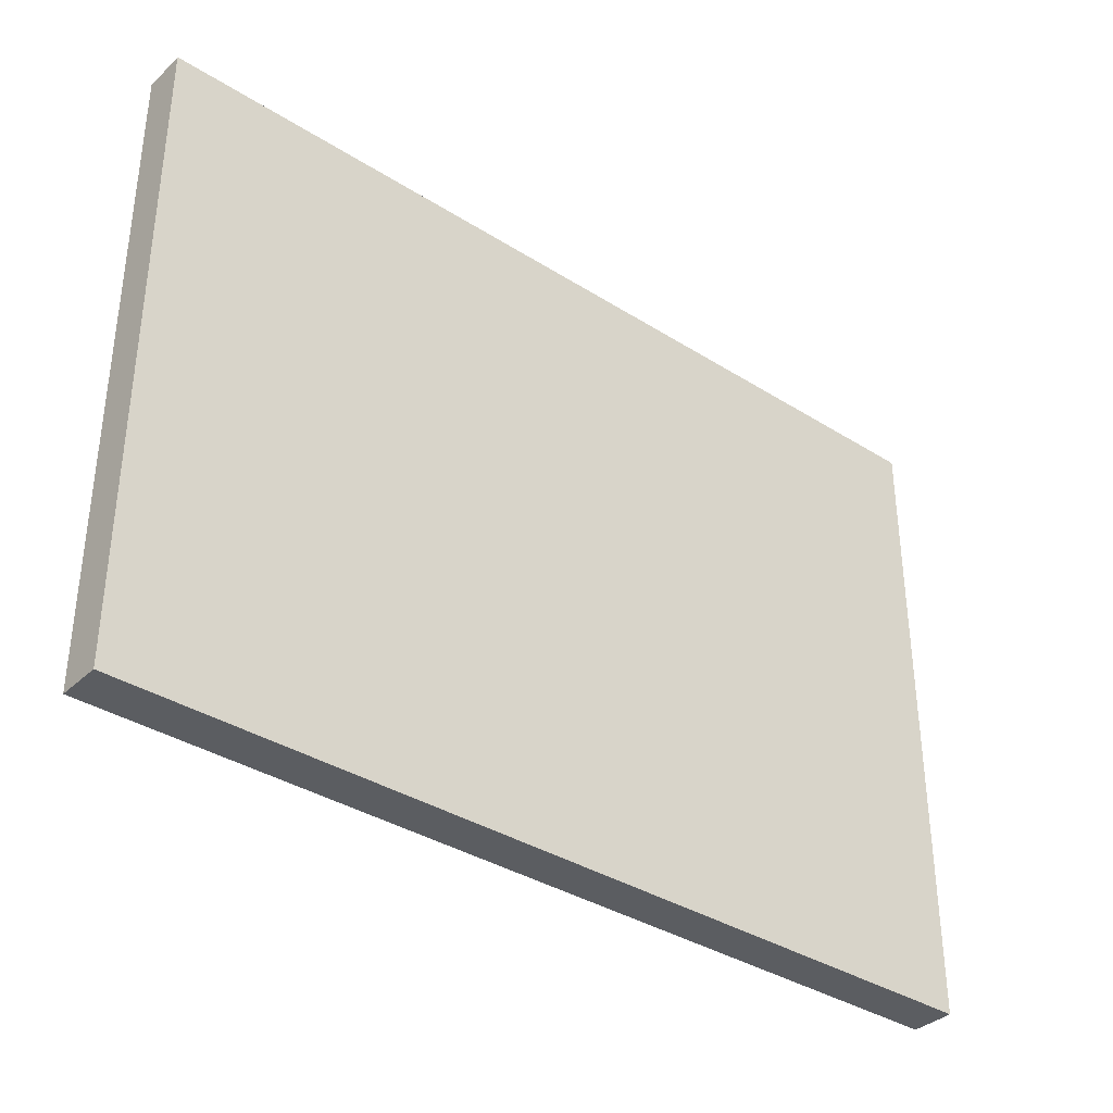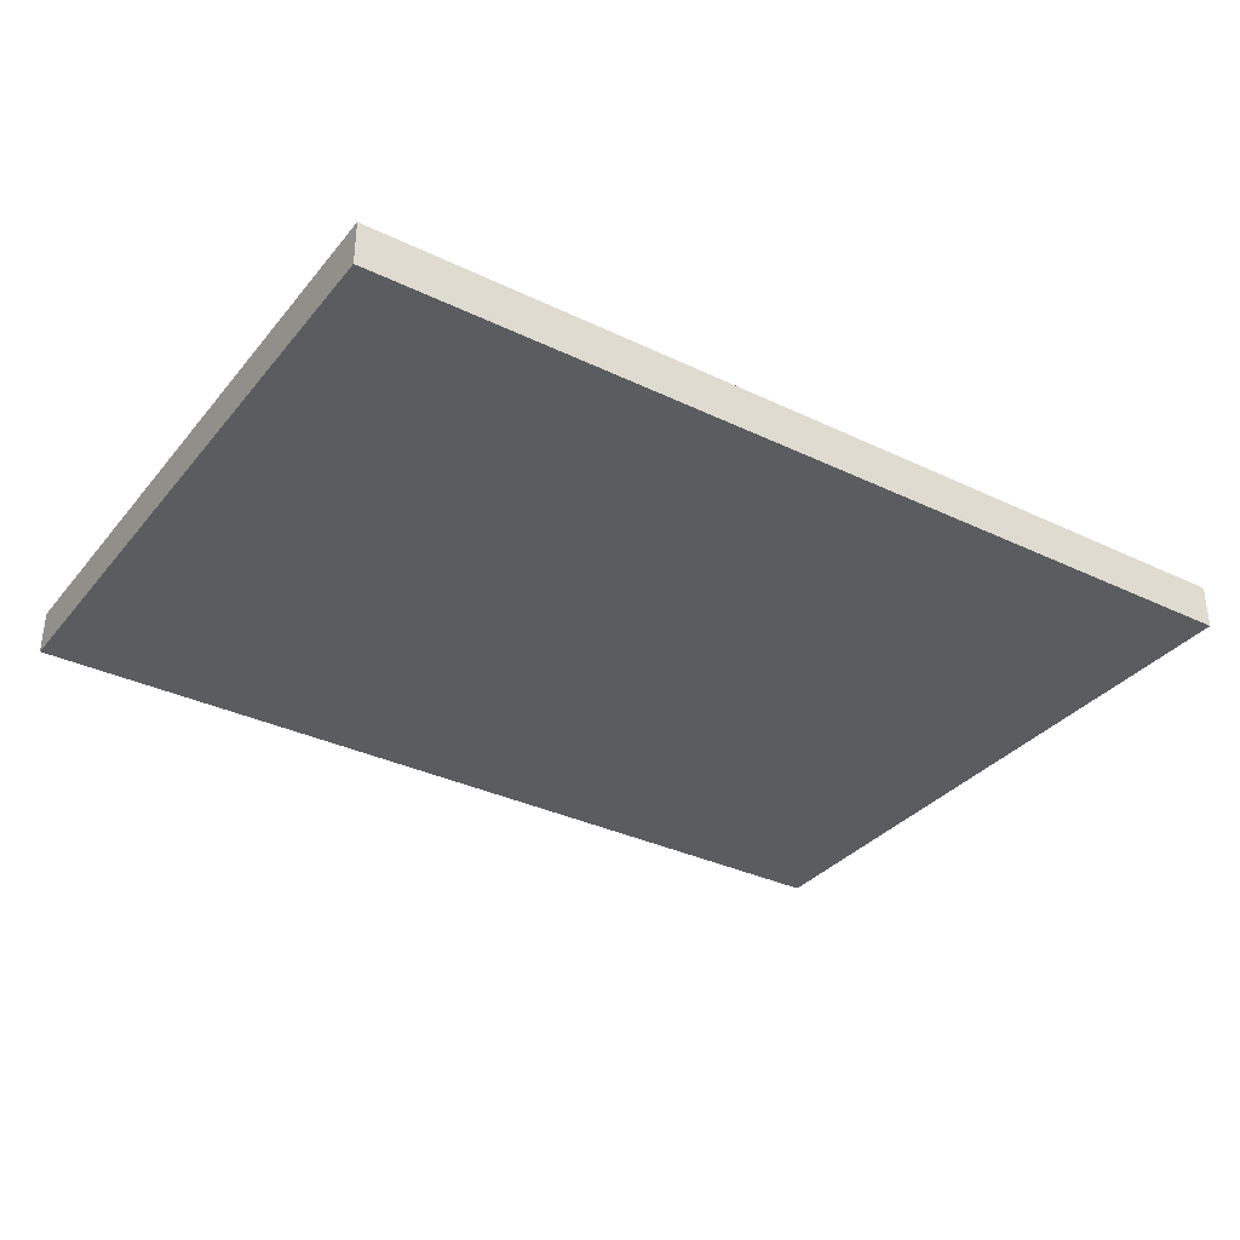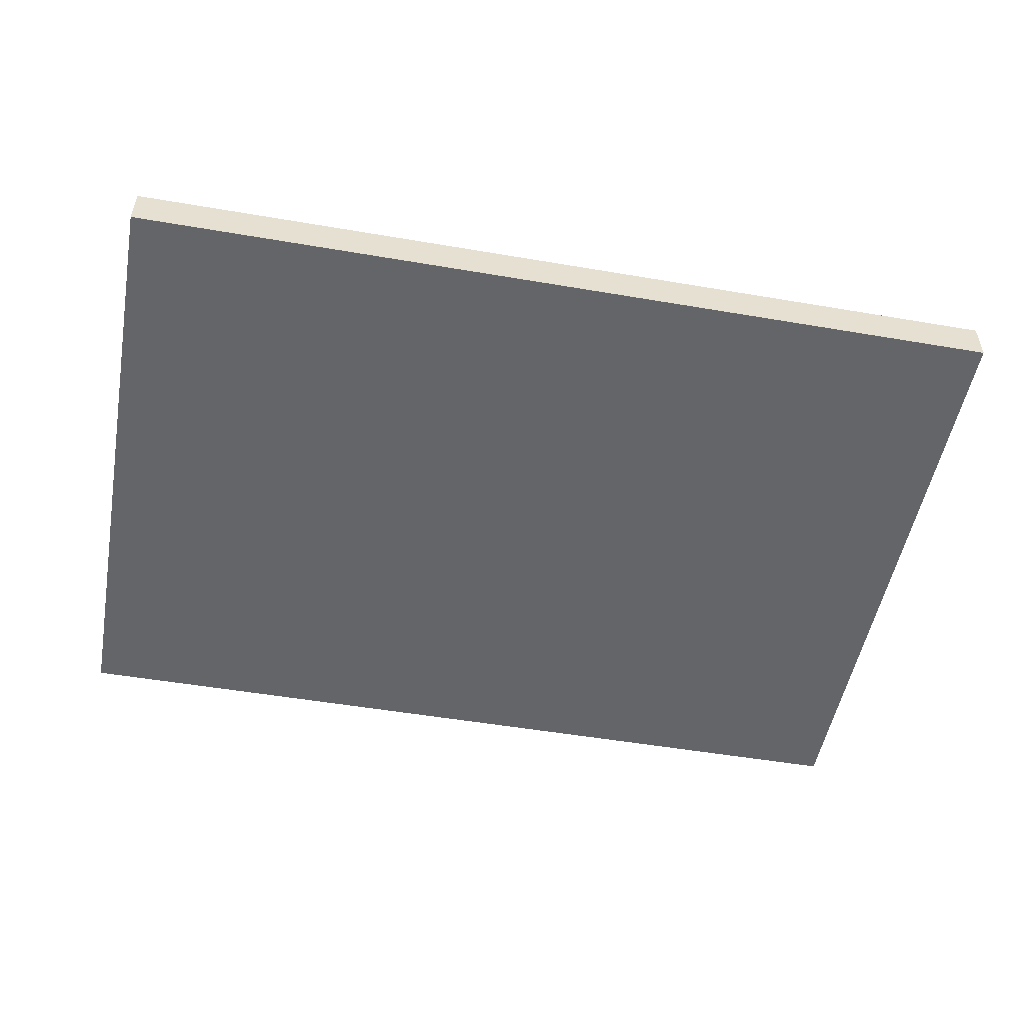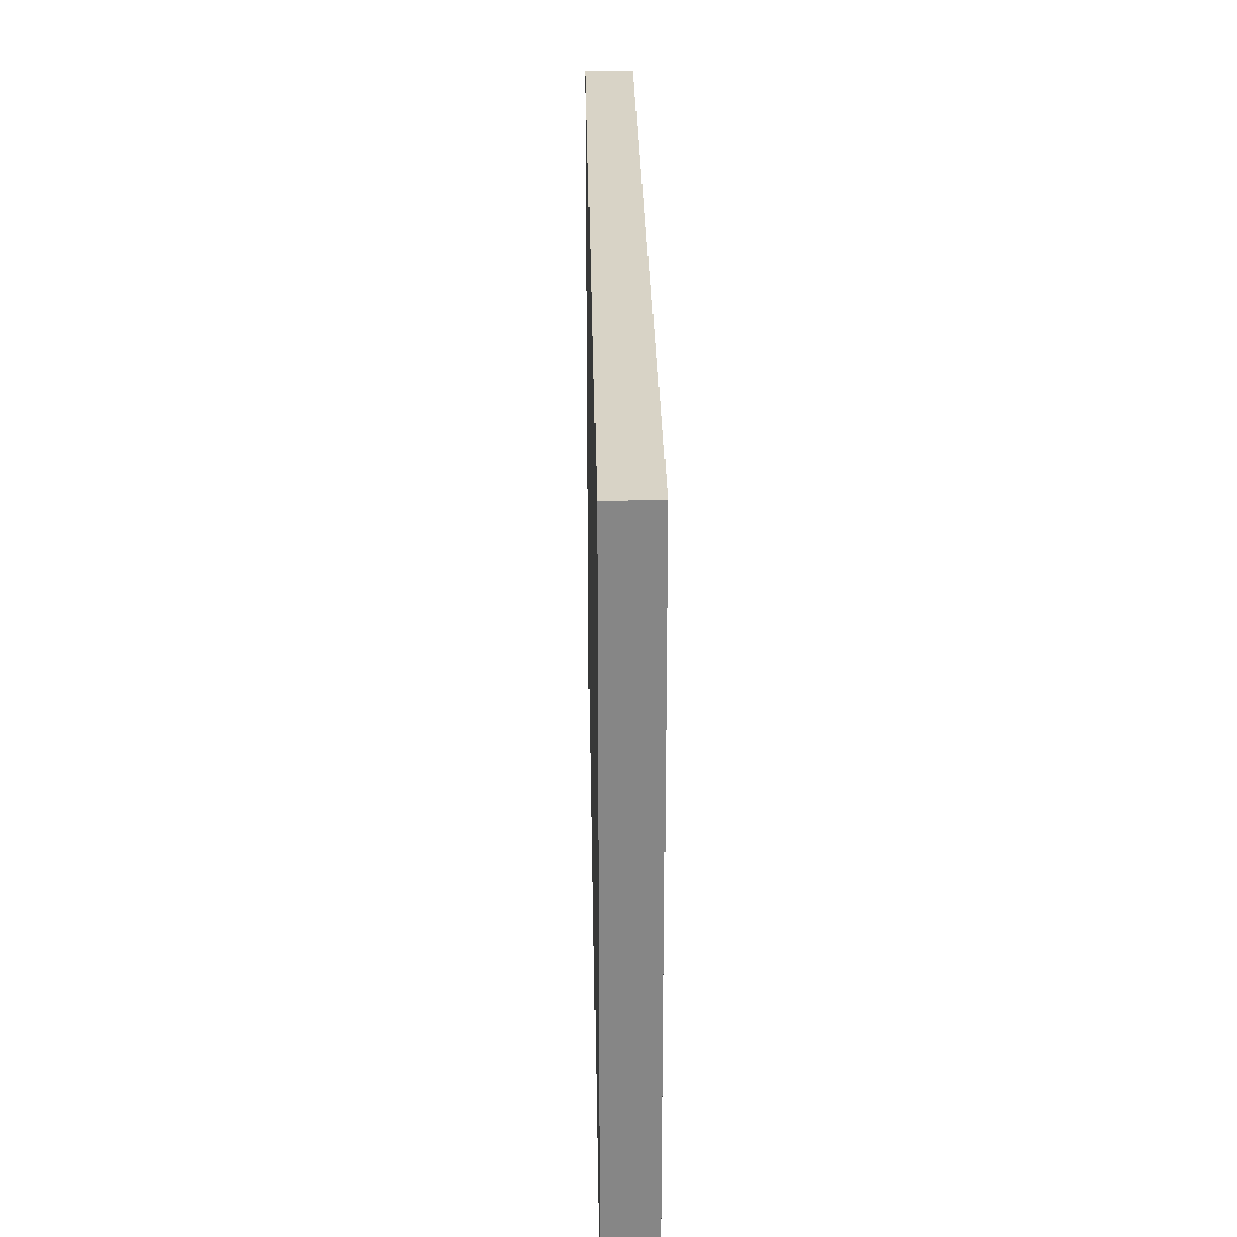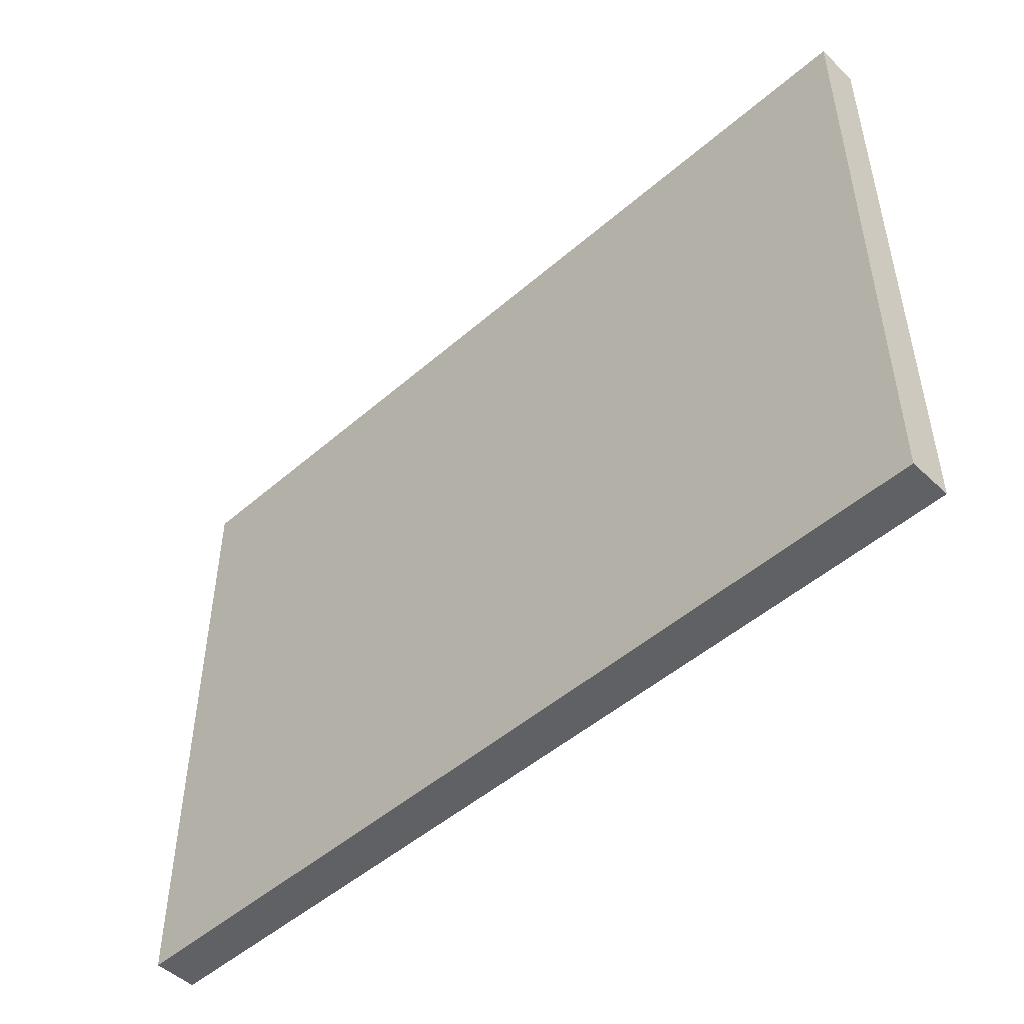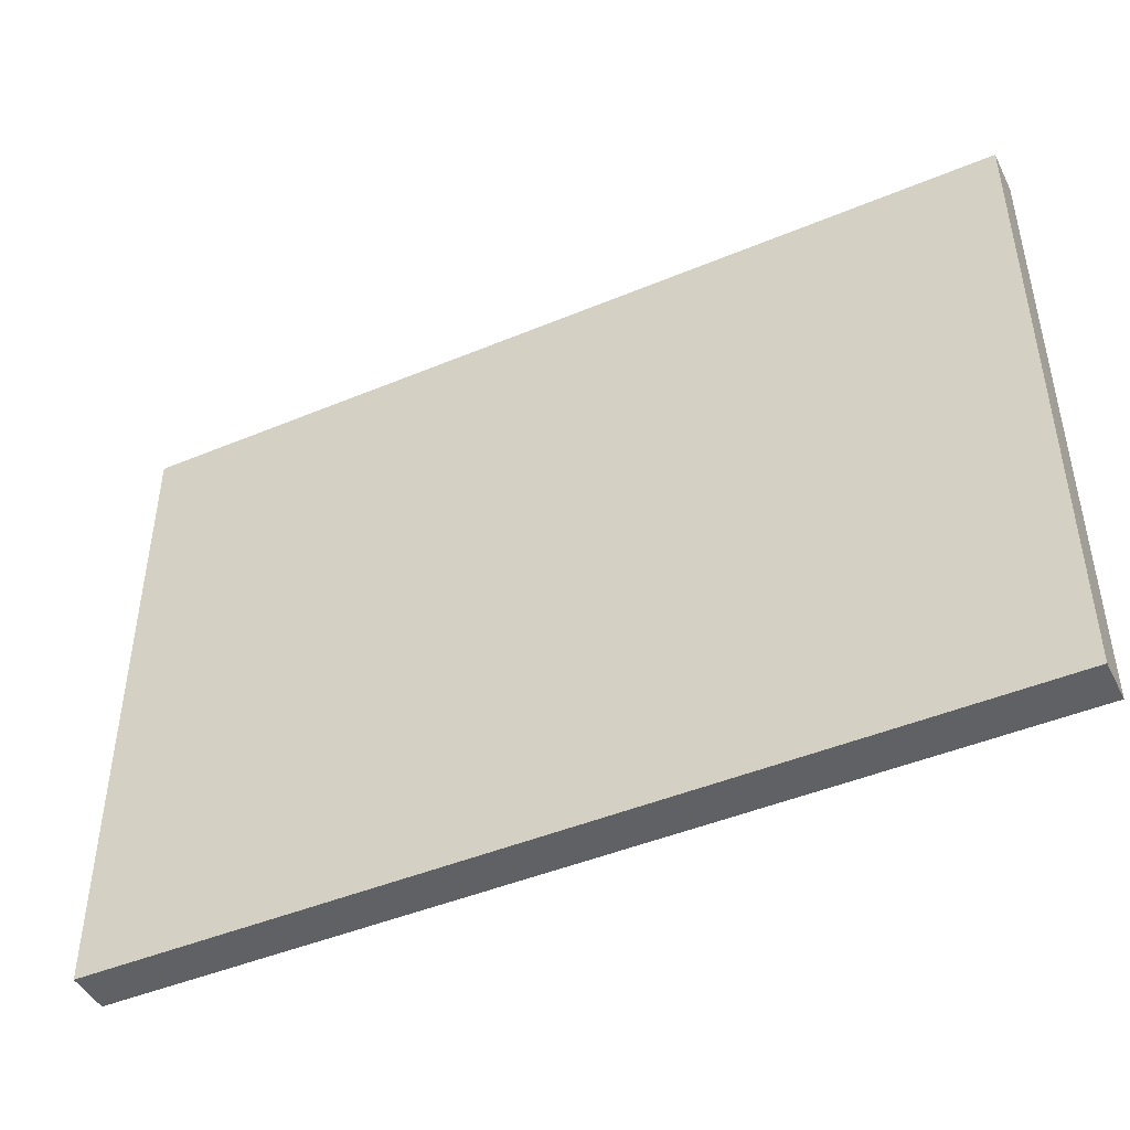
<metadata>
{"format":"obj","ext":"obj","renderer":"f3d","projection":"perspective","resolution":1024,"background":"white","views":[{"elev":-36.0,"azim":-39.7,"up":"+Z"},{"elev":-33.8,"azim":146.8,"up":"+Y"},{"elev":-51.4,"azim":169.5,"up":"+Y"},{"elev":28.1,"azim":88.9,"up":"+Z"},{"elev":-49.1,"azim":-136.1,"up":"+Z"},{"elev":-45.5,"azim":25.7,"up":"+Z"}]}
</metadata>
<code>
o model_4
v -7946 -0.01356 -1.94e+04
v -7946 0.004881 1.04e+04
v 3.385e+04 -0.01356 -1.94e+04
v 3.385e+04 0.004881 1.04e+04
v -7946 -2000 -1.94e+04
v 3.385e+04 -2000 -1.94e+04
v -7946 -2000 1.04e+04
v 3.385e+04 -2000 1.04e+04
v 3.385e+04 -2000 1.04e+04
v 3.385e+04 0.004881 1.04e+04
v -7946 -2000 1.04e+04
v -7946 0.004881 1.04e+04
v 3.385e+04 -2000 -1.94e+04
v 3.385e+04 -0.01356 -1.94e+04
v 3.385e+04 -2000 1.04e+04
v 3.385e+04 0.004881 1.04e+04
v -7946 -2000 -1.94e+04
v -7946 -0.01356 -1.94e+04
v 3.385e+04 -2000 -1.94e+04
v 3.385e+04 -0.01356 -1.94e+04
v -7946 -2000 1.04e+04
v -7946 0.004881 1.04e+04
v -7946 -2000 -1.94e+04
v -7946 -0.01356 -1.94e+04
f 1 2 3
f 2 4 3
f 3 4 4
f 4 5 4
f 4 5 5
f 5 6 5
f 5 6 7
f 6 8 7
f 7 8 8
f 8 9 8
f 8 9 9
f 9 10 9
f 9 10 11
f 10 12 11
f 11 12 12
f 12 13 12
f 12 13 13
f 13 14 13
f 13 14 15
f 14 16 15
f 15 16 16
f 16 17 16
f 16 17 17
f 17 18 17
f 17 18 19
f 18 20 19
f 19 20 20
f 20 21 20
f 20 21 21
f 21 22 21
f 21 22 23
f 22 24 23

</code>
